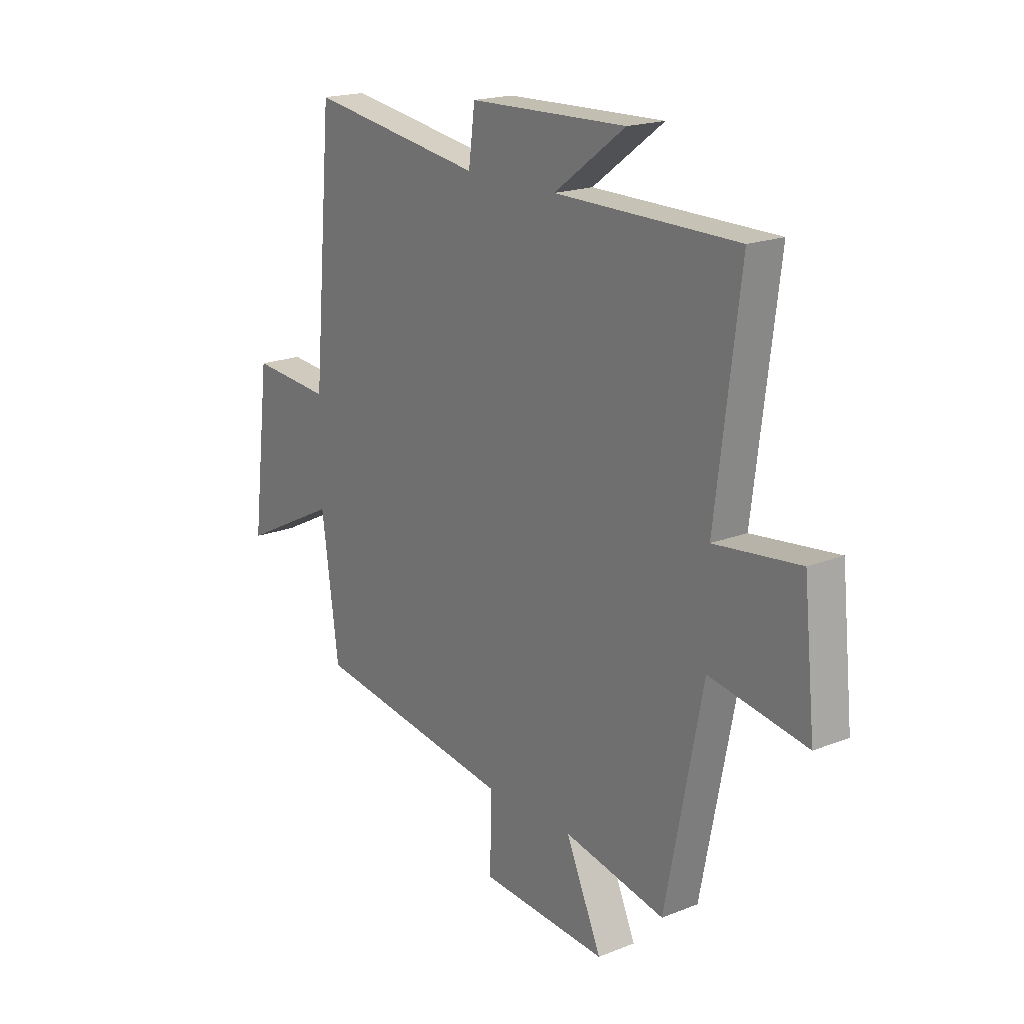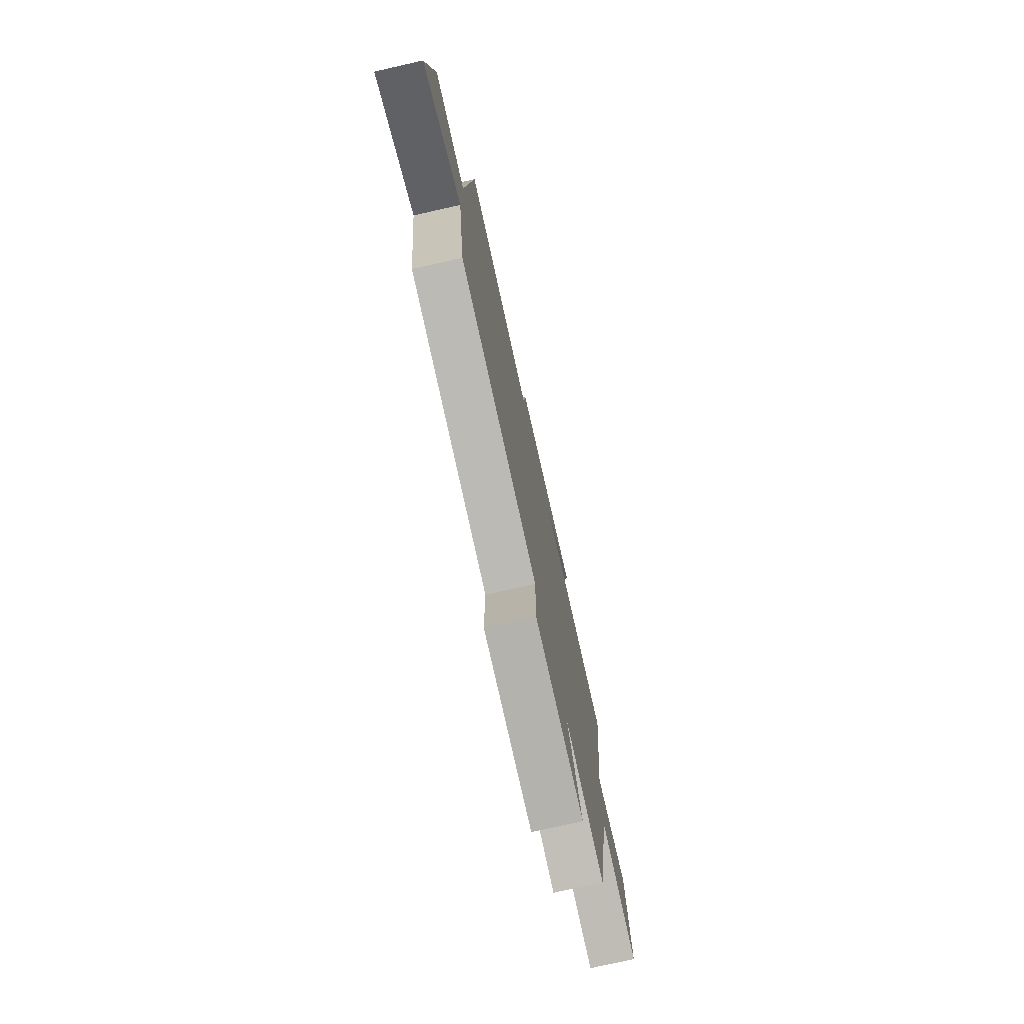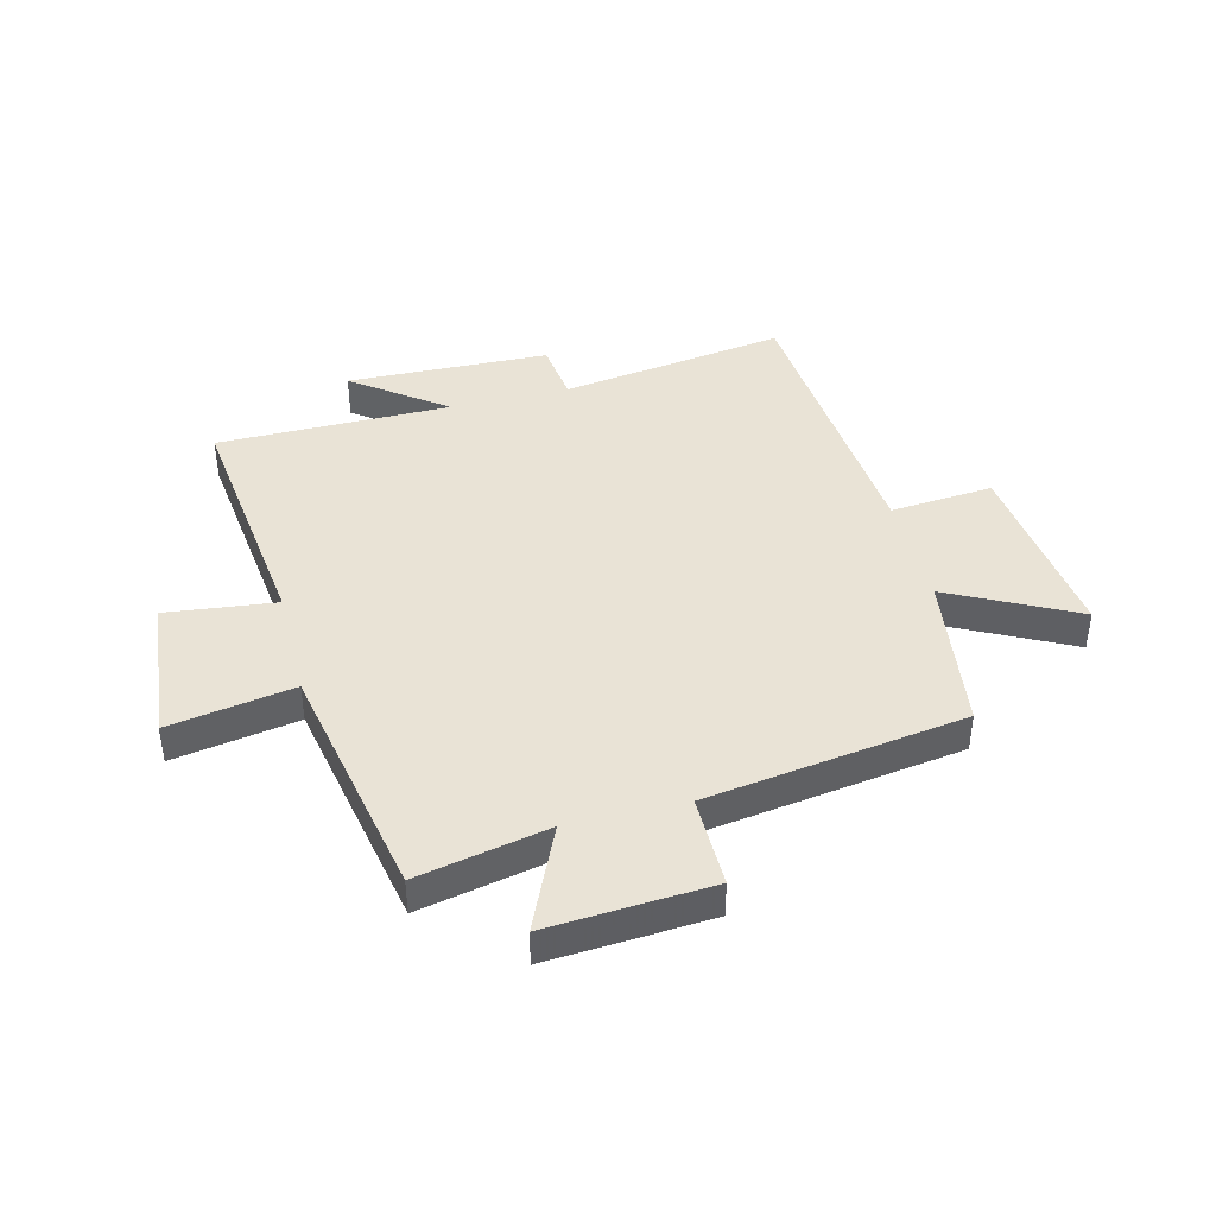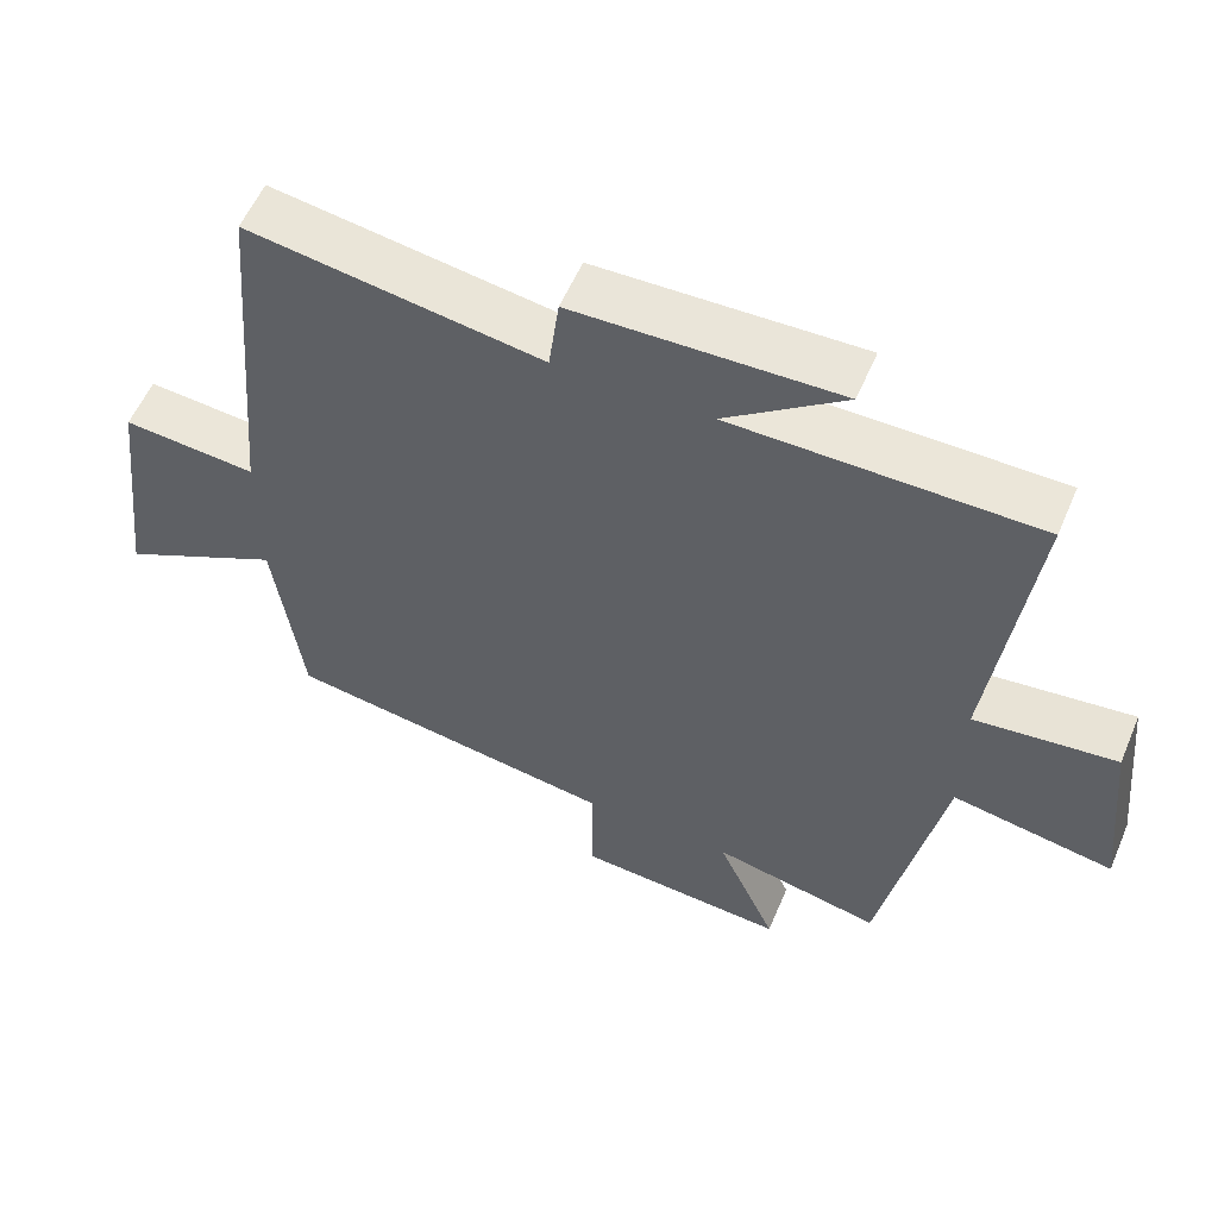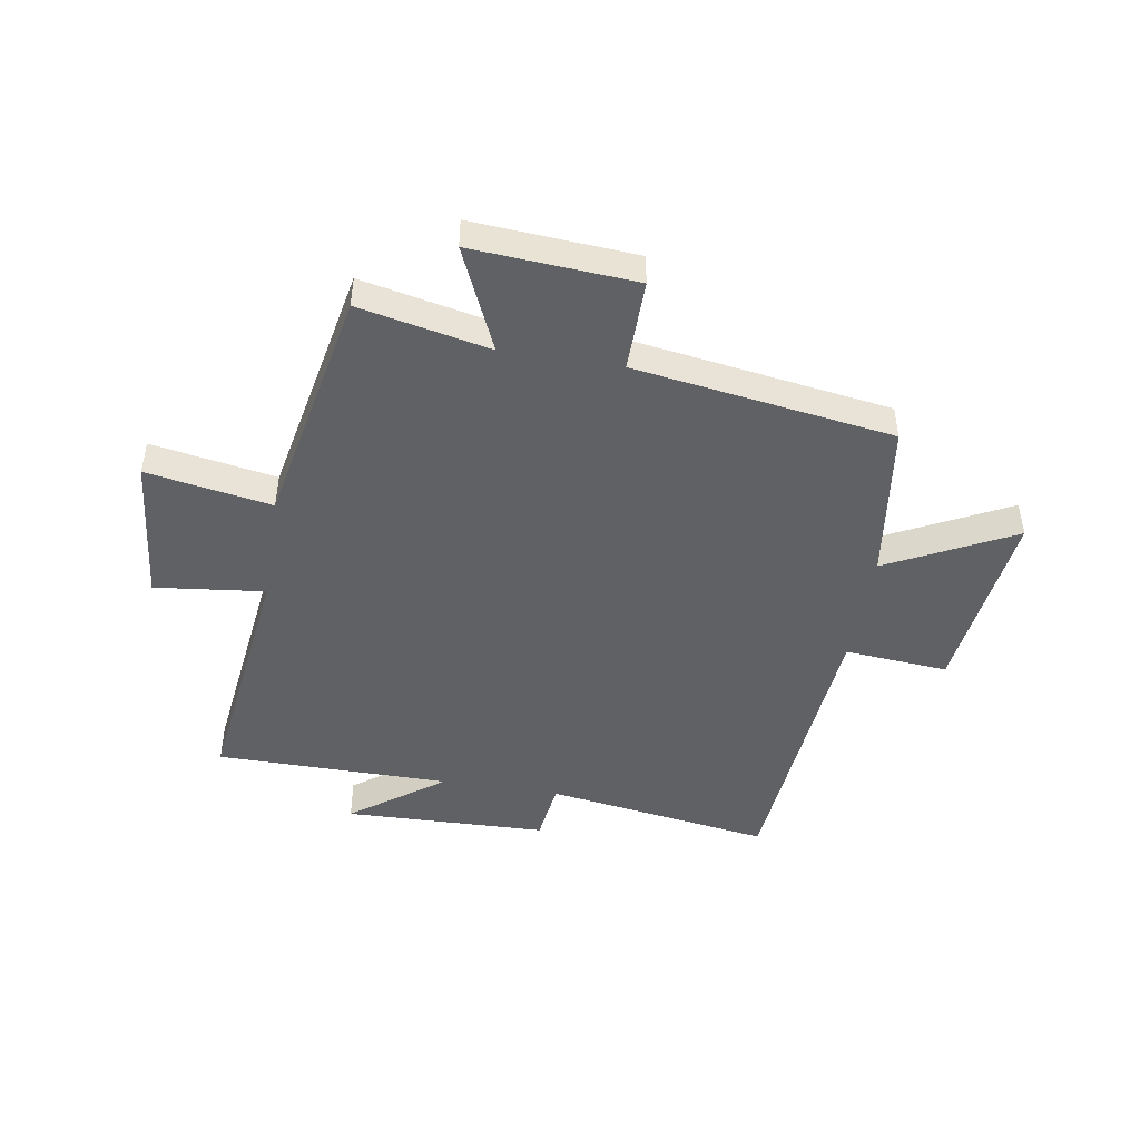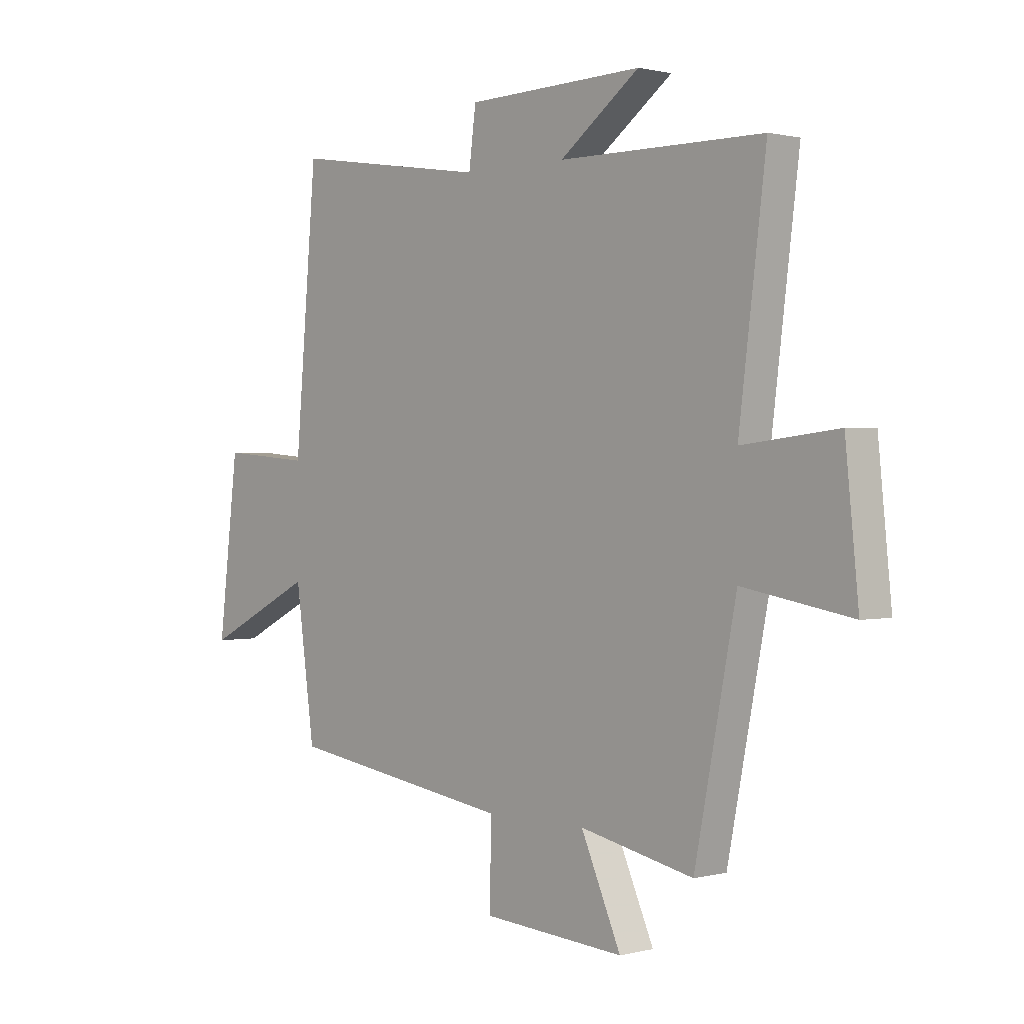
<metadata>
{"format":"obj","ext":"obj","renderer":"f3d","projection":"perspective","resolution":1024,"background":"white","views":[{"elev":18.9,"azim":53.1,"up":"+Z"},{"elev":-75.7,"azim":-77.3,"up":"+Z"},{"elev":42.0,"azim":166.0,"up":"+Y"},{"elev":56.7,"azim":23.0,"up":"+Z"},{"elev":-46.7,"azim":170.7,"up":"+Y"},{"elev":0.9,"azim":47.2,"up":"+Z"}]}
</metadata>
<code>
v 0.554 0.07 0.498
v 0.5 0.07 0.068
v 0.691 0.07 0.09
v 0.717 0.07 -0.166
v 0.5 0.07 -0.128
v 0.417 0.07 -0.548
v 0.19 0.07 -0.5
v 0.27 0.07 -0.68
v -0.014 0.07 -0.66
v -0.012 0.07 -0.5
v -0.462 0.07 -0.433
v -0.5 0.07 -0.155
v -0.72 0.07 -0.266
v -0.68 0.07 0.066
v -0.5 0.07 0.051
v -0.456 0.07 0.56
v -0.062 0.07 0.5
v -0.048 0.07 0.608
v 0.306 0.07 0.618
v 0.146 0.07 0.5
v 0.554 0 0.498
v 0.5 0 0.068
v 0.691 0 0.09
v 0.717 0 -0.166
v 0.5 0 -0.128
v 0.417 0 -0.548
v 0.19 0 -0.5
v 0.27 0 -0.68
v -0.014 0 -0.66
v -0.012 0 -0.5
v -0.462 0 -0.433
v -0.5 0 -0.155
v -0.72 0 -0.266
v -0.68 0 0.066
v -0.5 0 0.051
v -0.456 0 0.56
v -0.062 0 0.5
v -0.048 0 0.608
v 0.306 0 0.618
v 0.146 0 0.5
f 17 18 19 20
f 17 20 1 2
f 15 16 17 2
f 12 13 14 15
f 10 11 12 15
f 10 15 2
f 7 8 9 10
f 7 10 2
f 5 6 7 2
f 2 3 4 5
f 40 39 38 37
f 22 21 40 37
f 22 37 36 35
f 35 34 33 32
f 35 32 31 30
f 22 35 30
f 30 29 28 27
f 22 30 27
f 22 27 26 25
f 25 24 23 22
f 1 21 22 2
f 2 22 23 3
f 3 23 24 4
f 4 24 25 5
f 5 25 26 6
f 6 26 27 7
f 7 27 28 8
f 8 28 29 9
f 9 29 30 10
f 10 30 31 11
f 11 31 32 12
f 12 32 33 13
f 13 33 34 14
f 14 34 35 15
f 15 35 36 16
f 16 36 37 17
f 17 37 38 18
f 18 38 39 19
f 19 39 40 20
f 20 40 21 1

</code>
